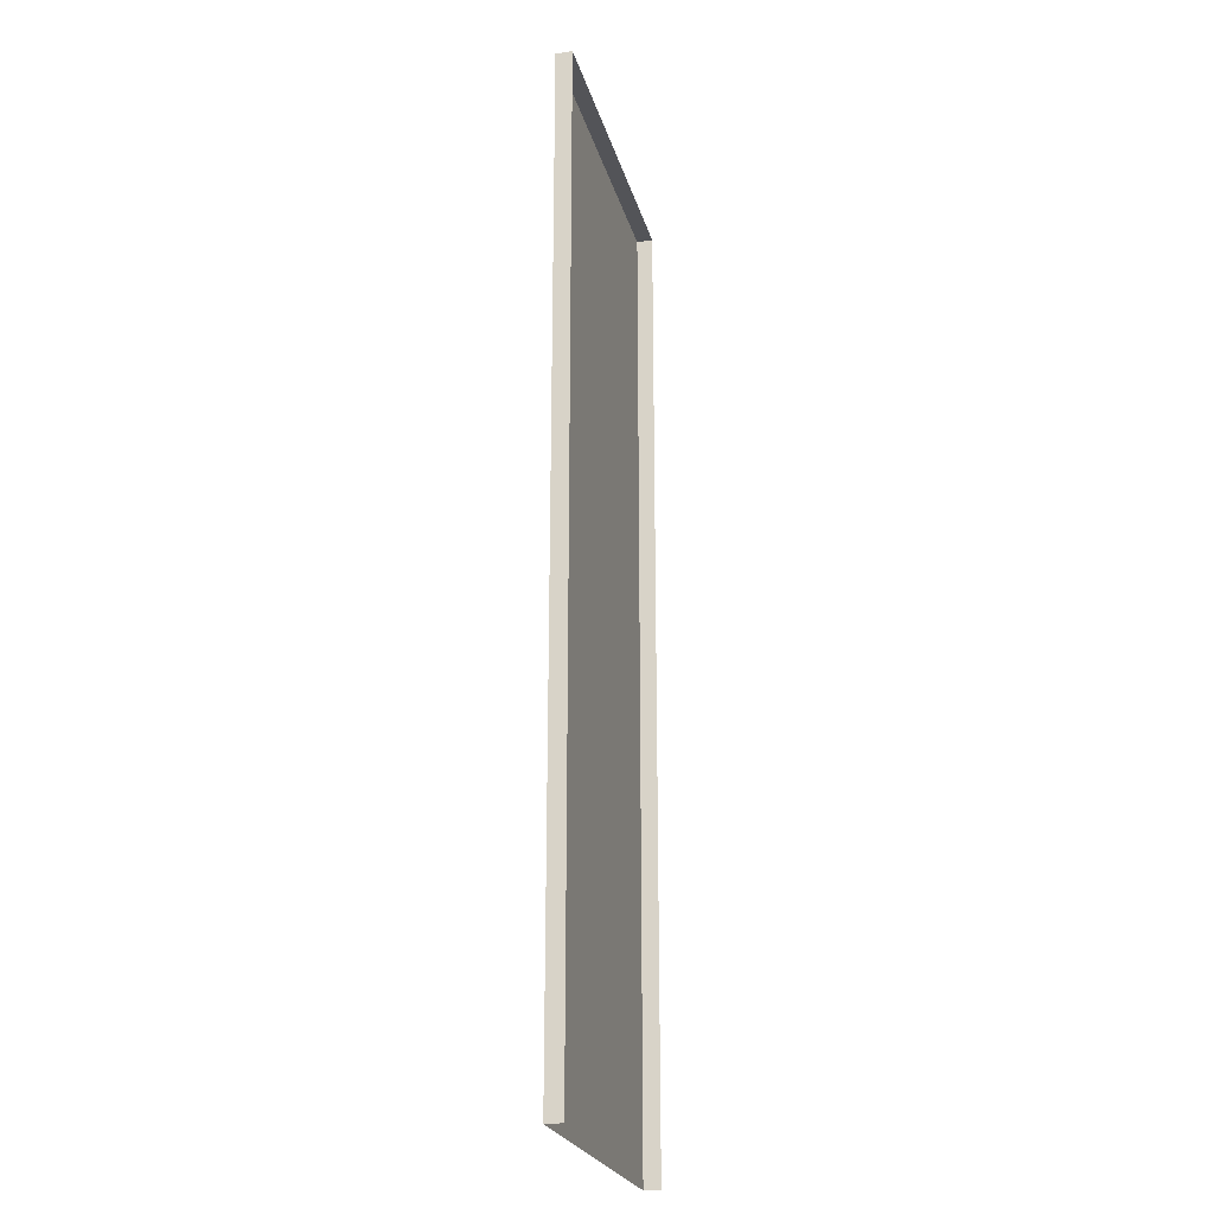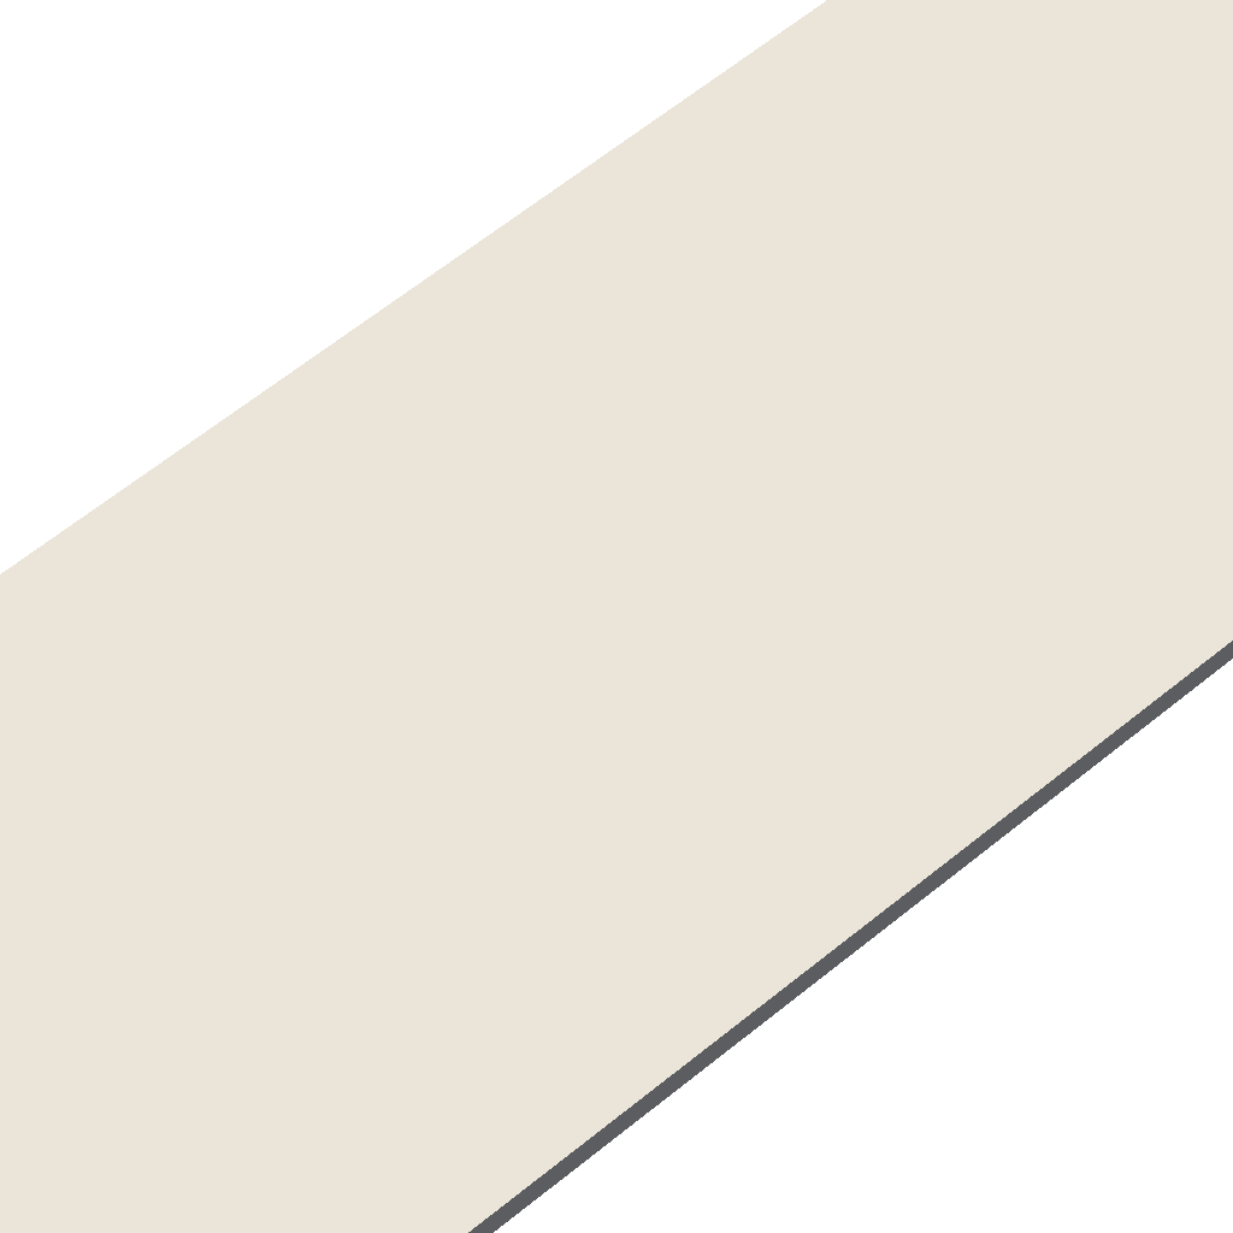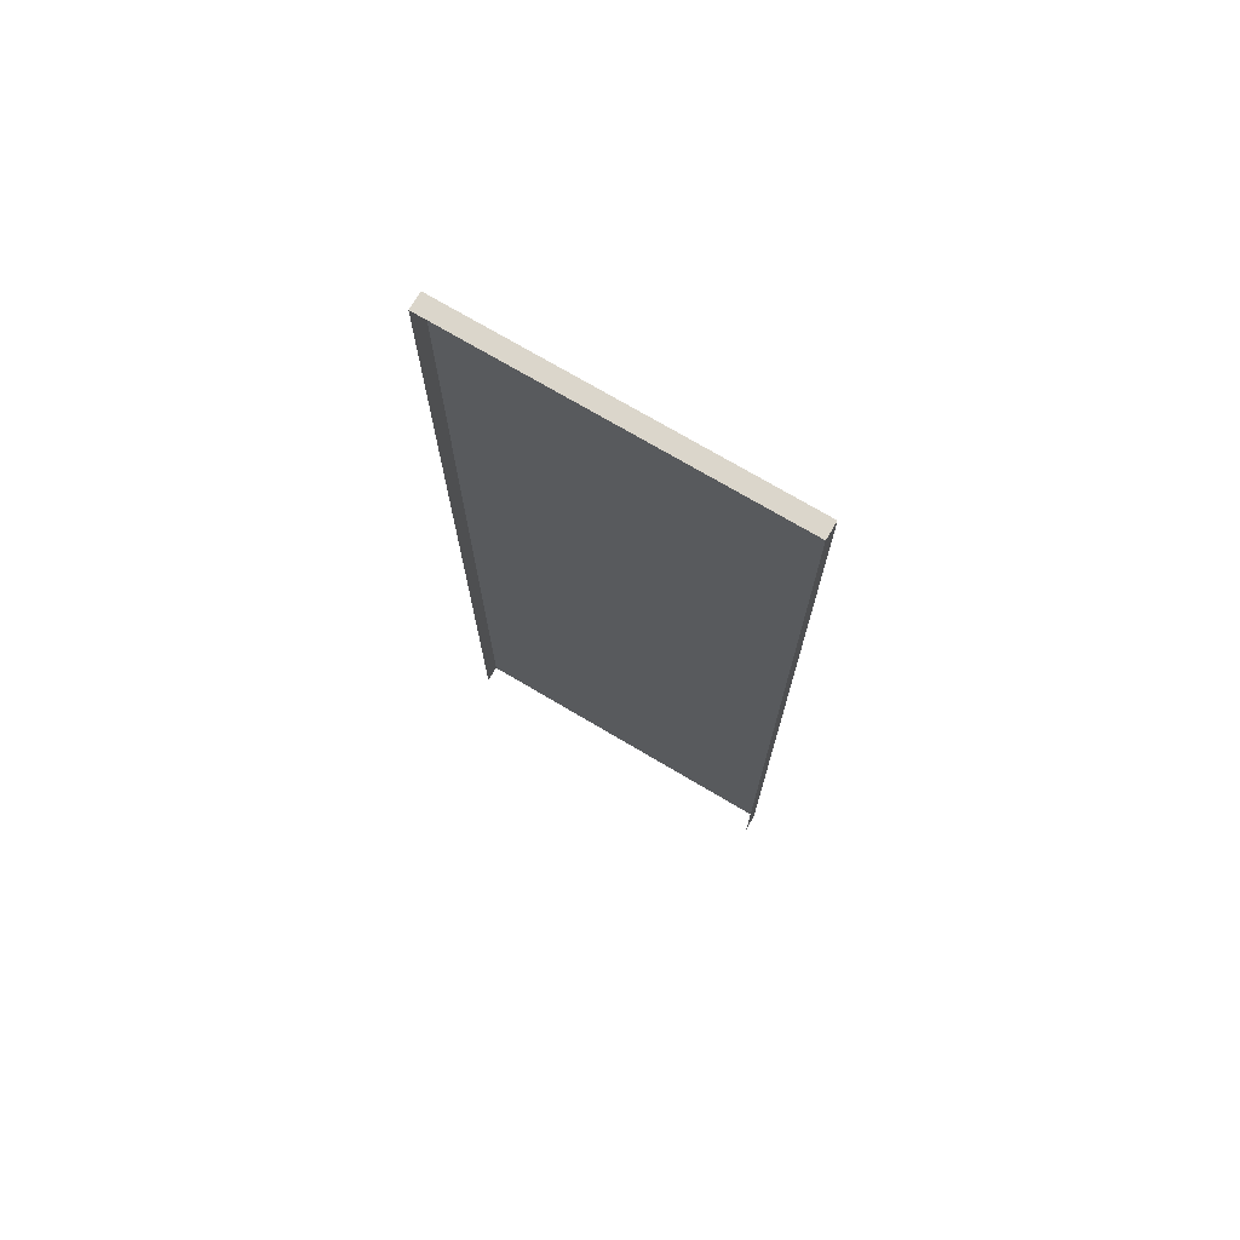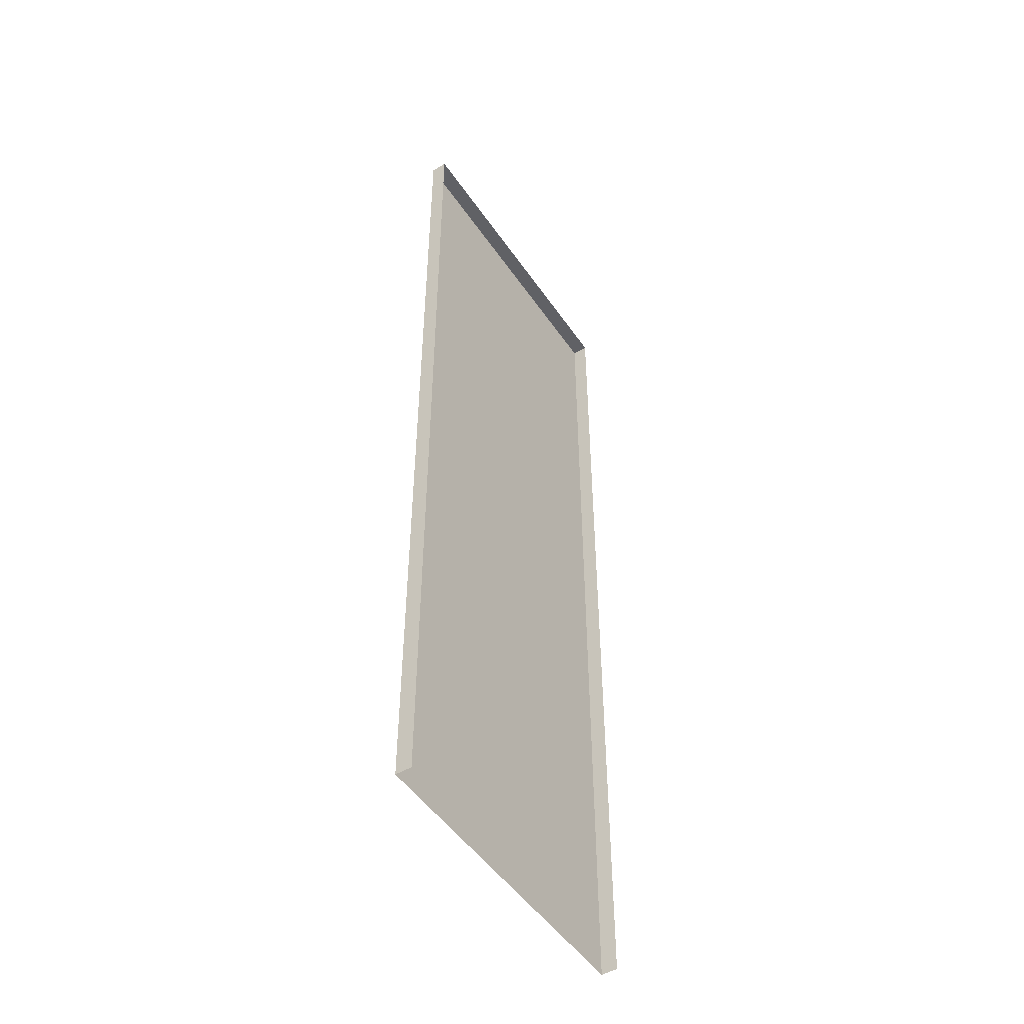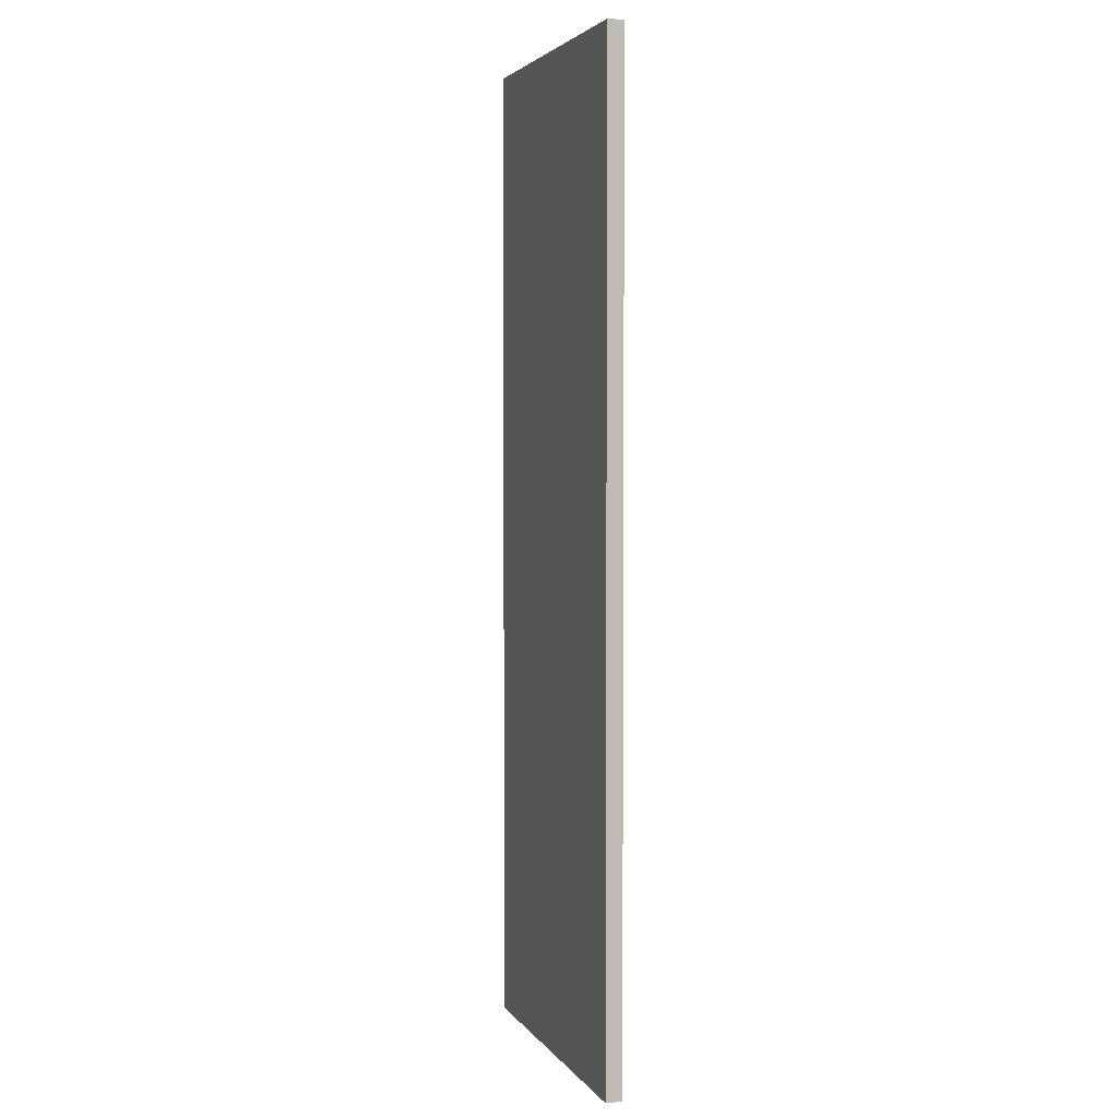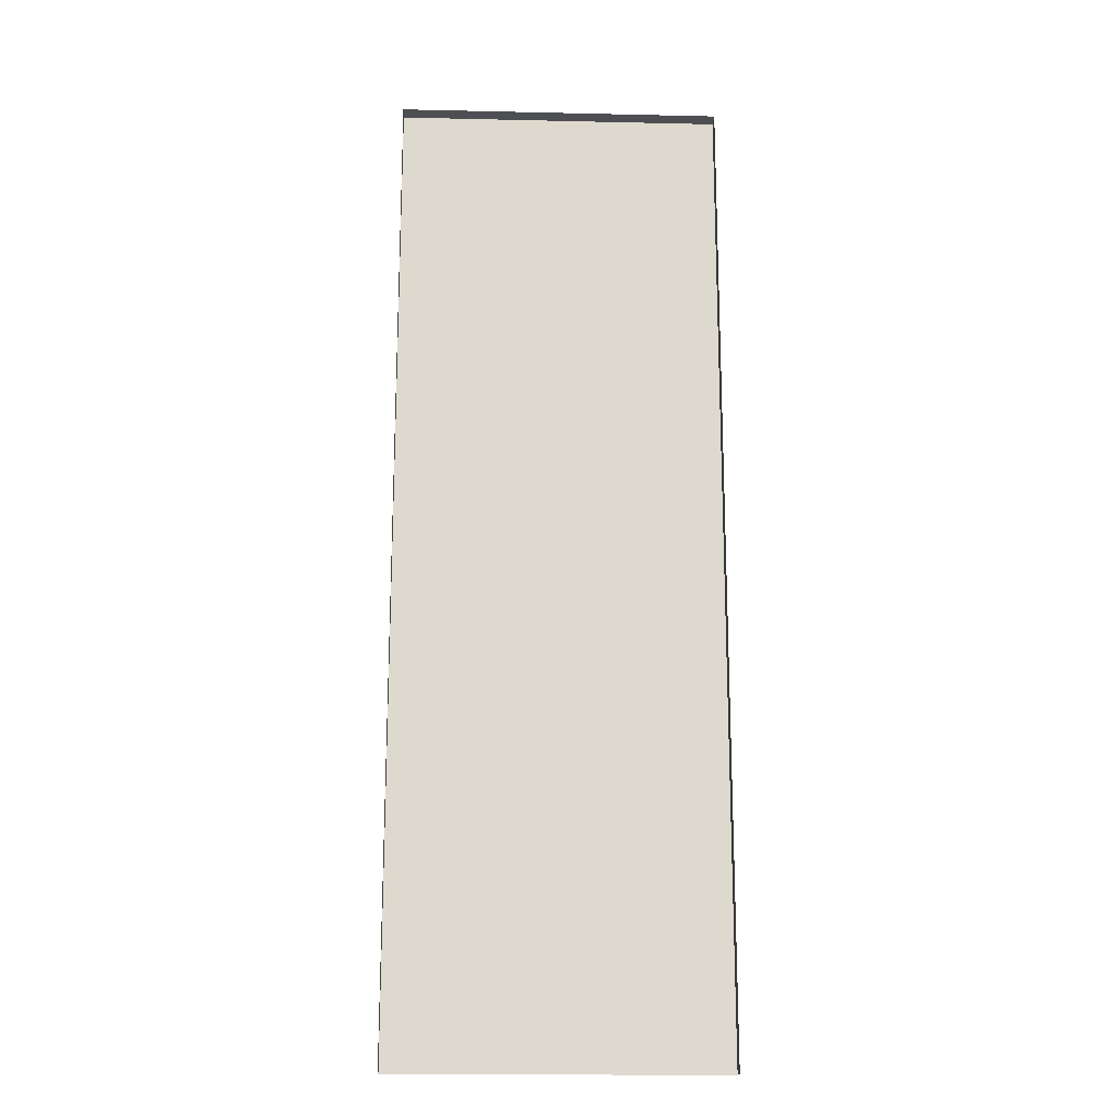
<metadata>
{"format":"obj","ext":"obj","renderer":"f3d","projection":"perspective","resolution":1024,"background":"white","views":[{"elev":-23.5,"azim":104.1,"up":"+Y"},{"elev":59.5,"azim":-130.4,"up":"+Z"},{"elev":73.5,"azim":-149.4,"up":"+Y"},{"elev":-49.7,"azim":123.1,"up":"+Y"},{"elev":3.6,"azim":72.0,"up":"+Y"},{"elev":-18.1,"azim":177.5,"up":"+Y"}]}
</metadata>
<code>
o SignboardNarrow
v -0.5 3.3 -1.35
v -0.5 0.3 -1.35
v 0.5 3.3 -1.35
v 0.5 0.3 -1.35
v -0.5 3.3 -1.3
v -0.5 0.3 -1.3
v 0.5 3.3 -1.3
v 0.5 0.3 -1.3
f 6 7 5
f 1 7 3
f 3 8 4
f 2 5 1
f 6 8 7
f 1 5 7
f 3 7 8
f 2 6 5

</code>
